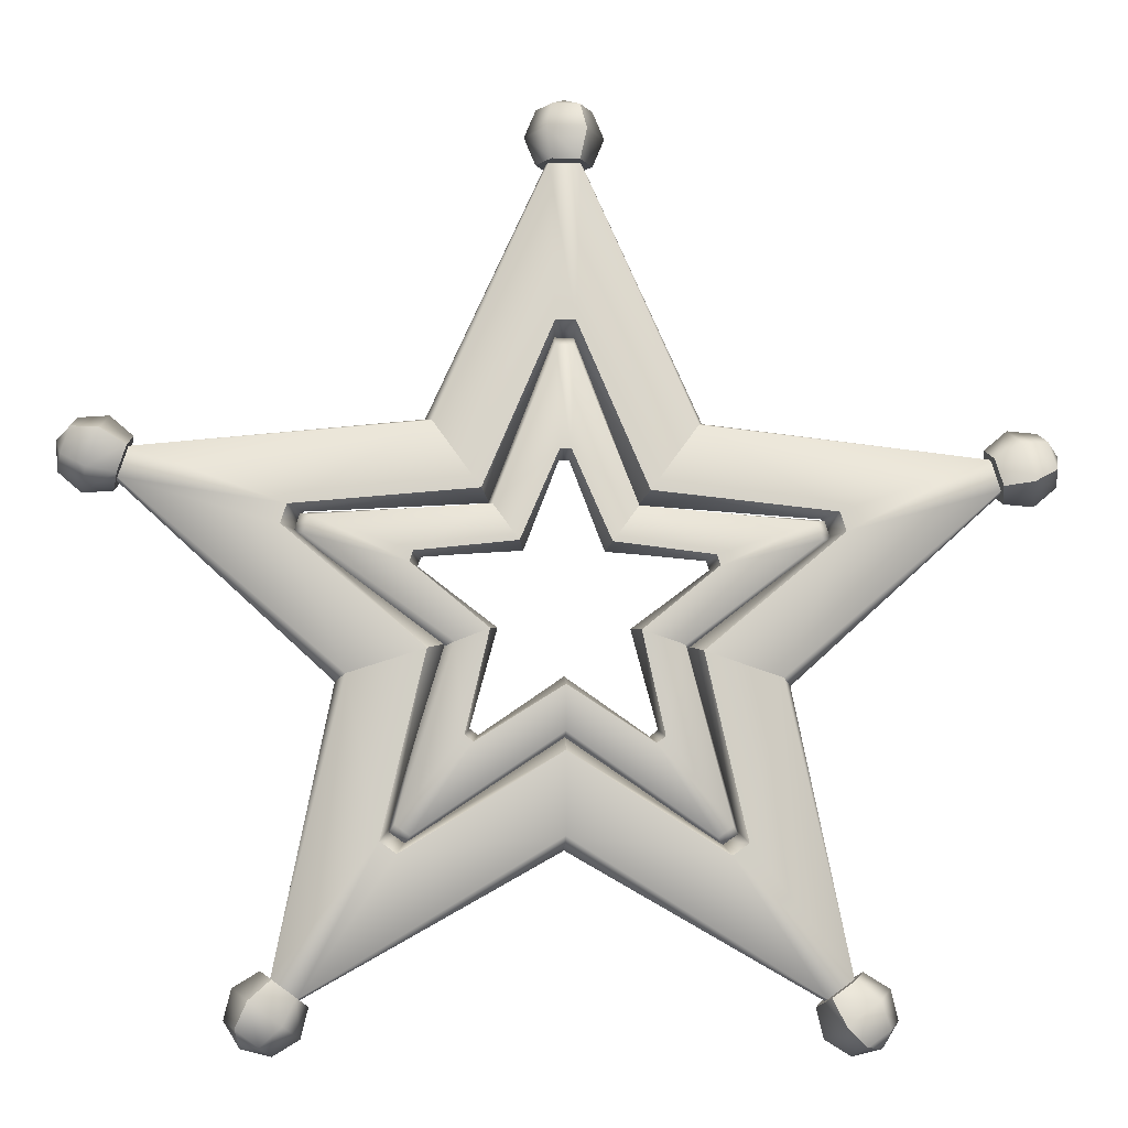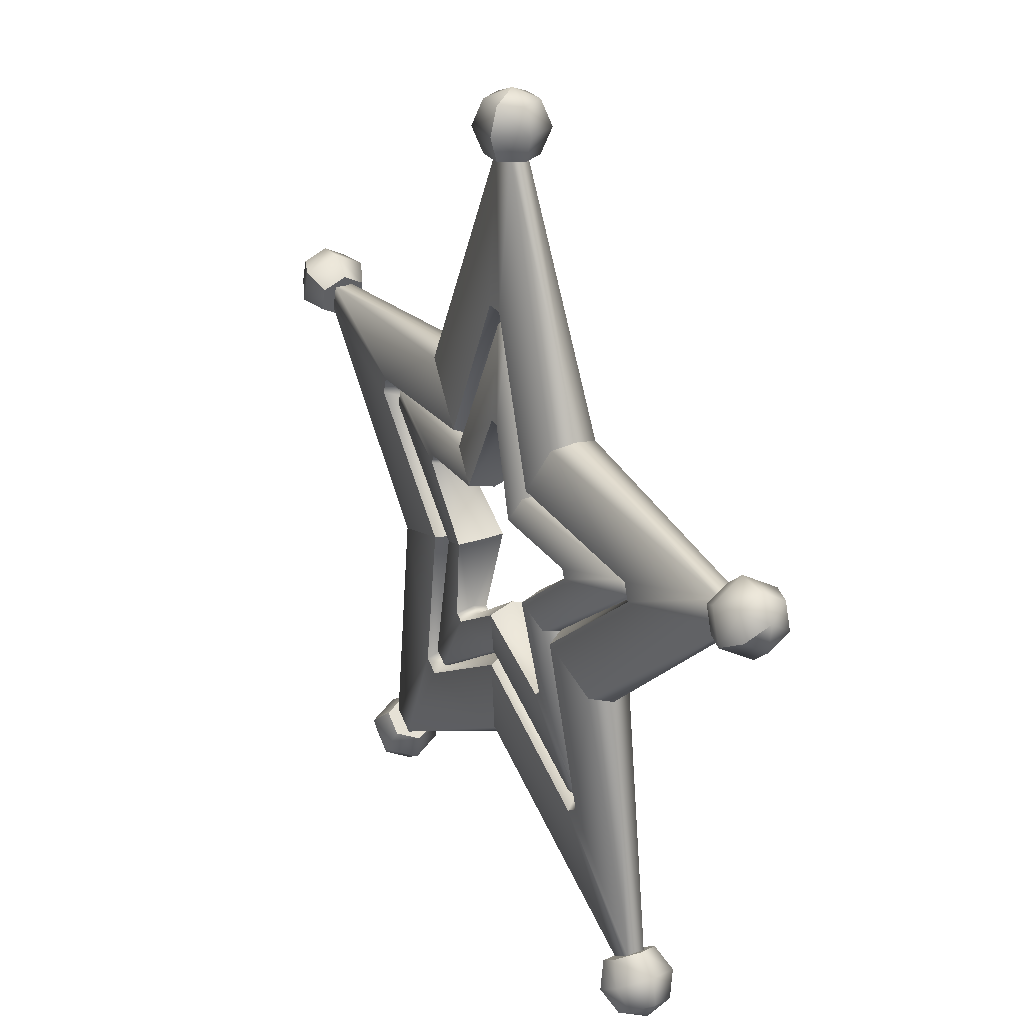
<metadata>
{"format":"obj","ext":"obj","renderer":"f3d","projection":"perspective","resolution":1024,"background":"white","views":[{"elev":-9.8,"azim":-4.5,"up":"+Z"},{"elev":27.7,"azim":61.8,"up":"+Z"}]}
</metadata>
<code>
o mesh-0_meshId0_name
v 0.6244 3.809 0.8856
v 2.041 3.7 0.7442
v 0.988 3.782 1.386
v 3.43 3.581 1.233
v 1.035 3.414 1.436
v 3.594 3.414 1.278
v 3.43 3.246 1.233
v 3.511 3.256 0.9862
v 2.089 3.13 0.5974
v 1.599 3.067 -0.4933
v 1.011 3.033 -0.3021
v 0.988 3.782 1.386
v 1.035 3.414 1.436
v 0.1295 3.573 3.631
v 0.1357 3.414 3.791
v -0.1295 3.573 3.631
v -0.1357 3.414 3.791
v -1.035 3.414 1.436
v -0.1295 3.254 3.631
v -0.988 3.045 1.386
v -0.07692 3.118 2.171
v -0.6244 3.018 0.8856
v -0.988 3.782 1.386
v -1.035 3.414 1.436
v -3.43 3.581 1.233
v -3.594 3.414 1.278
v -3.511 3.572 0.9862
v -3.678 3.414 1.019
v -1.675 3.414 -0.5333
v -3.511 3.256 0.9862
v -1.474 3.094 -0.479
v -2.089 3.13 0.5974
v -1.011 3.033 -0.3021
v -1.599 3.76 -0.4933
v -1.675 3.414 -0.5333
v -2.25 3.575 -2.894
v -2.357 3.414 -3.047
v -2.04 3.564 -3.047
v -2.138 3.414 -3.206
v 0 3.414 -1.75
v -2.04 3.263 -3.047
v 0 3.092 -1.655
v -1.214 3.158 -1.802
v 0 3.046 -1.036
v 1.011 3.794 -0.3021
v 1.339 3.673 -1.711
v 1.599 3.76 -0.4933
v 2.25 3.575 -2.894
v 1.675 3.414 -0.5333
v 2.357 3.414 -3.047
v 2.25 3.252 -2.894
v 2.04 3.263 -3.047
v 1.214 3.158 -1.802
v 0 3.092 -1.655
v 0 3.046 -1.036
v 2.089 3.698 0.5974
v 3.511 3.572 0.9862
v 3.678 3.414 1.019
v 1.675 3.414 -0.5333
v 1.214 3.669 -1.802
v 2.04 3.564 -3.047
v 2.138 3.414 -3.206
v 0 3.414 -1.75
v -1.011 3.794 -0.3021
v -1.339 3.673 -1.711
v -1.214 3.669 -1.802
v 0 3.736 -1.655
v -0.6244 3.809 0.8856
v -2.041 3.7 0.7442
v -2.089 3.698 0.5974
v -1.599 3.76 -0.4933
v 0.6244 3.809 0.8856
v 0.07692 3.709 2.171
v -0.07692 3.709 2.171
v -0.988 3.782 1.386
v 0.5532 3.414 0.8103
v 0.6244 3.018 0.8856
v 1.925 3.414 0.7124
v 2.041 3.127 0.7442
v 1.97 3.414 0.574
v 2.089 3.13 0.5974
v 1.011 3.033 -0.3021
v 0.8951 3.414 -0.2418
v 1.011 3.033 -0.3021
v 1.262 3.414 -1.603
v 1.339 3.155 -1.711
v 1.145 3.414 -1.689
v 1.214 3.158 -1.802
v 0 3.046 -1.036
v -0.5532 3.414 0.8103
v -0.6244 3.018 0.8856
v -0.0725 3.414 2.058
v -0.07692 3.118 2.171
v 0.0725 3.414 2.058
v 0.07692 3.118 2.171
v 0.6244 3.018 0.8856
v 0.07692 3.118 2.171
v 0.1295 3.254 3.631
v 0.988 3.045 1.386
v -3.43 3.246 1.233
v -2.041 3.127 0.7442
v -0.6244 3.018 0.8856
v -0.988 3.045 1.386
v -2.25 3.252 -2.894
v -1.339 3.155 -1.711
v -1.011 3.033 -0.3021
v -1.474 3.094 -0.479
v -1.214 3.669 -1.802
v -1.145 3.414 -1.689
v -1.339 3.673 -1.711
v -1.262 3.414 -1.603
v -1.011 3.794 -0.3021
v -0.8951 3.414 -0.2418
v -2.089 3.698 0.5974
v -1.97 3.414 0.574
v -2.041 3.7 0.7442
v -1.925 3.414 0.7124
v -0.6244 3.809 0.8856
v -0.5532 3.414 0.8103
v 0.5532 3.414 0.8103
v 0.6244 3.809 0.8856
v 0.07692 3.709 2.171
v 0 3.414 -0.8923
v 0 3.781 -1.036
v 1.214 3.669 -1.802
v 2.041 3.127 0.7442
v 0.988 3.045 1.386
v 1.339 3.155 -1.711
v 1.599 3.067 -0.4933
v -2.041 3.127 0.7442
v -0.6244 3.018 0.8856
v 0.8951 3.414 -0.2418
v 1.011 3.794 -0.3021
v 2.089 3.698 0.5974
v 0 3.414 -0.8923
v 0 3.046 -1.036
v -1.214 3.158 -1.802
v -1.339 3.155 -1.711
v -1.011 3.033 -0.3021
v -0.8951 3.414 -0.2418
v -1.011 3.033 -0.3021
v -2.089 3.13 0.5974
v -0.07692 3.709 2.171
v -0.6244 3.809 0.8856
v 2.041 3.7 0.7442
v 1.339 3.673 -1.711
v 1.011 3.794 -0.3021
v 1.599 3.76 -0.4933
v 0.6244 3.809 0.8856
v 1.011 3.794 -0.3021
v 0 3.736 -1.655
v 0 3.781 -1.036
v -1.011 3.794 -0.3021
v 0 3.781 -1.036
v 0.6244 3.018 0.8856
v 0 3.781 -1.036
v -1.011 3.794 -0.3021
v 1.011 3.033 -0.3021
v 0.6244 3.018 0.8856
v -0.6244 3.809 0.8856
f 3 2 1
f 3 4 2
f 5 4 3
f 5 6 4
f 7 6 5
f 7 8 6
f 9 8 7
f 9 10 8
f 11 10 9
f 14 13 12
f 14 15 13
f 16 15 14
f 16 17 15
f 18 17 16
f 18 19 17
f 20 19 18
f 20 21 19
f 22 21 20
f 25 24 23
f 25 26 24
f 27 26 25
f 27 28 26
f 29 28 27
f 29 30 28
f 31 30 29
f 31 32 30
f 33 32 31
f 36 35 34
f 36 37 35
f 38 37 36
f 38 39 37
f 40 39 38
f 40 41 39
f 42 41 40
f 42 43 41
f 44 43 42
f 47 46 45
f 47 48 46
f 49 48 47
f 49 50 48
f 51 50 49
f 51 52 50
f 53 52 51
f 53 54 52
f 55 54 53
f 4 56 2
f 4 57 56
f 6 57 4
f 6 58 57
f 8 58 6
f 8 59 58
f 10 59 8
f 48 60 46
f 48 61 60
f 50 61 48
f 50 62 61
f 52 62 50
f 52 63 62
f 54 63 52
f 65 34 64
f 65 36 34
f 66 36 65
f 66 38 36
f 67 38 66
f 67 40 38
f 69 23 68
f 69 25 23
f 70 25 69
f 70 27 25
f 71 27 70
f 71 29 27
f 73 12 72
f 73 14 12
f 74 14 73
f 74 16 14
f 75 16 74
f 75 18 16
f 78 77 76
f 78 79 77
f 80 79 78
f 80 81 79
f 82 81 80
f 85 84 83
f 85 86 84
f 87 86 85
f 87 88 86
f 89 88 87
f 92 91 90
f 92 93 91
f 94 93 92
f 94 95 93
f 96 95 94
f 97 19 21
f 97 98 19
f 99 98 97
f 99 13 98
f 30 26 28
f 30 100 26
f 32 100 30
f 32 101 100
f 103 101 102
f 103 100 101
f 24 100 103
f 24 26 100
f 41 37 39
f 41 104 37
f 43 104 41
f 43 105 104
f 107 105 106
f 107 104 105
f 35 104 107
f 35 37 104
f 110 109 108
f 110 111 109
f 112 111 110
f 112 113 111
f 116 115 114
f 116 117 115
f 118 117 116
f 118 119 117
f 94 120 96
f 94 121 120
f 122 121 94
f 98 17 19
f 98 15 17
f 13 15 98
f 87 123 89
f 87 124 123
f 125 124 87
f 7 126 9
f 7 127 126
f 5 127 7
f 51 128 53
f 51 129 128
f 49 129 51
f 117 130 115
f 117 131 130
f 119 131 117
f 80 132 82
f 80 133 132
f 134 133 80
f 109 136 135
f 109 137 136
f 138 137 109
f 111 138 109
f 111 139 138
f 113 139 111
f 115 141 140
f 115 142 141
f 130 142 115
f 94 143 122
f 94 92 143
f 144 92 90
f 144 143 92
f 80 145 134
f 80 78 145
f 87 146 125
f 87 85 146
f 147 85 83
f 147 146 85
f 59 57 58
f 59 148 57
f 149 78 76
f 149 145 78
f 148 56 57
f 148 150 56
f 63 61 62
f 63 151 61
f 151 60 61
f 151 152 60
f 153 115 140
f 153 114 115
f 154 109 135
f 154 108 109
f 155 99 97
f 156 67 66
f 157 71 70
f 158 128 129
f 159 126 127
f 160 75 74
o mesh-1_meshId1_name
v -4.114 2.93 -5.187
v -4.28 3.072 -5.555
v -4.34 3.414 -5.023
v -4.44 3.414 -5.439
v -4.114 3.897 -5.187
v -4.28 3.755 -5.555
v -3.662 3.897 -5.516
v -3.96 3.755 -5.787
v -3.436 3.414 -5.68
v -3.801 3.414 -5.903
v -3.662 2.93 -5.516
v -3.96 3.072 -5.787
v -4.114 2.93 -5.187
v -4.28 3.072 -5.555
v 3.496 3.072 -5.148
v 3.662 2.93 -5.516
v 3.336 3.414 -5.264
v 3.436 3.414 -5.68
v 3.496 3.755 -5.148
v 3.662 3.897 -5.516
v 3.816 3.755 -4.916
v 4.114 3.897 -5.187
v 3.975 3.414 -4.799
v 4.34 3.414 -5.023
v 3.816 3.072 -4.916
v 4.114 2.93 -5.187
v 3.496 3.072 -5.148
v 3.662 2.93 -5.516
v 0.1974 3.072 6.22
v 0.2792 2.93 6.615
v 0.395 3.414 6.22
v 0.5585 3.414 6.615
v 0.1974 3.755 6.22
v 0.2792 3.897 6.615
v -0.1974 3.755 6.22
v -0.2792 3.897 6.615
v -0.395 3.414 6.22
v -0.5585 3.414 6.615
v -0.1974 3.072 6.22
v -0.2792 2.93 6.615
v 0.1974 3.072 6.22
v 0.2792 2.93 6.615
v 0.1974 3.072 7.01
v 0.395 3.414 7.01
v 0.1974 3.755 7.01
v -0.1974 3.755 7.01
v -0.395 3.414 7.01
v -0.1974 3.072 7.01
v 0.1974 3.072 7.01
v 3.96 3.072 -5.787
v 3.801 3.414 -5.903
v 3.96 3.755 -5.787
v 4.28 3.755 -5.555
v 4.44 3.414 -5.439
v 4.28 3.072 -5.555
v 3.96 3.072 -5.787
v 5.976 3.072 1.734
v 6.377 2.93 1.778
v 6.037 3.414 1.546
v 6.464 3.414 1.513
v 5.976 3.755 1.734
v 6.377 3.897 1.778
v 5.854 3.755 2.11
v 6.205 3.897 2.31
v 5.793 3.414 2.298
v 6.118 3.414 2.575
v 5.854 3.072 2.11
v 6.205 2.93 2.31
v 5.976 3.072 1.734
v 6.377 2.93 1.778
v 6.728 3.072 1.978
v 6.789 3.414 1.79
v 6.728 3.755 1.978
v 6.606 3.755 2.354
v 6.545 3.414 2.542
v 6.606 3.072 2.354
v 6.728 3.072 1.978
v -5.854 3.072 2.11
v -6.205 2.93 2.31
v -5.793 3.414 2.298
v -6.118 3.414 2.575
v -5.854 3.755 2.11
v -6.205 3.897 2.31
v -5.976 3.755 1.734
v -6.377 3.897 1.778
v -6.037 3.414 1.546
v -6.464 3.414 1.513
v -5.976 3.072 1.734
v -6.377 2.93 1.778
v -5.854 3.072 2.11
v -6.205 2.93 2.31
v -6.606 3.072 2.354
v -6.545 3.414 2.542
v -6.606 3.755 2.354
v -6.728 3.755 1.978
v -6.789 3.414 1.79
v -6.728 3.072 1.978
v -6.606 3.072 2.354
v -3.816 3.072 -4.916
v -3.975 3.414 -4.799
v -3.816 3.755 -4.916
v -3.496 3.755 -5.148
v -3.336 3.414 -5.264
v -3.496 3.072 -5.148
v -3.816 3.072 -4.916
v -1.14 3.801 1.595
v -1.803 3.77 2.508
v -3.725 3.687 1.358
v -5.846 3.558 2.134
v -3.812 3.684 1.091
v -5.984 3.549 1.71
v -2.917 3.748 -0.9219
v -3.057 3.414 -0.9948
v 1.844 3.785 -0.5731
v 2.917 3.748 -0.9219
v 3.812 3.684 1.091
v 5.984 3.549 1.71
v 3.725 3.687 1.358
v 5.846 3.558 2.134
v 1.803 3.77 2.508
v 1.889 3.414 2.599
v -1.844 3.785 -0.5731
v -2.917 3.748 -0.9219
v -2.443 3.66 -3.123
v -3.836 3.554 -4.901
v -2.215 3.656 -3.288
v -3.476 3.544 -5.163
v 0 3.722 -3.042
v 0 3.414 -3.216
v 1.14 3.801 1.595
v 1.803 3.77 2.508
v 0.1406 3.696 3.962
v 0.2223 3.55 6.22
v -0.1406 3.696 3.962
v -0.2223 3.55 6.22
v -1.803 3.77 2.508
v -1.889 3.414 2.599
v 0 3.771 -1.913
v 0 3.722 -3.042
v 2.215 3.656 -3.288
v 3.476 3.544 -5.163
v 2.443 3.66 -3.123
v 3.836 3.554 -4.901
v 2.917 3.748 -0.9219
v 3.057 3.414 -0.9948
v -1.01 3.414 1.457
v -1.14 3.027 1.595
v -0.1326 3.414 3.756
v -0.1406 3.132 3.962
v 0.1326 3.414 3.756
v 0.1406 3.132 3.962
v 1.14 3.027 1.595
v -5.995 3.414 1.677
v -5.984 3.278 1.71
v -2.917 3.08 -0.9219
v -3.812 3.143 1.091
v -1.844 3.042 -0.5731
v 5.851 3.414 2.121
v 5.846 3.269 2.134
v 1.803 3.057 2.508
v 3.725 3.14 1.358
v 1.14 3.027 1.595
v -3.455 3.414 -5.178
v -3.476 3.283 -5.163
v 0 3.105 -3.042
v -2.215 3.171 -3.288
v 0 3.056 -1.913
v -0.2595 3.414 6.22
v -0.2223 3.277 6.22
v -1.803 3.057 2.508
v -0.1406 3.132 3.962
v -1.14 3.027 1.595
v 3.832 3.414 -4.904
v 3.836 3.273 -4.901
v 2.917 3.08 -0.9219
v 2.443 3.167 -3.123
v 1.844 3.042 -0.5731
v 1.634 3.414 -0.463
v 1.844 3.042 -0.5731
v 2.304 3.414 -2.926
v 2.443 3.167 -3.123
v 2.089 3.414 -3.082
v 2.215 3.171 -3.288
v 0 3.056 -1.913
v 1.01 3.414 1.457
v 1.14 3.027 1.595
v 3.513 3.414 1.3
v 3.725 3.14 1.358
v 3.595 3.414 1.048
v 3.812 3.143 1.091
v 1.844 3.042 -0.5731
v -3.725 3.14 1.358
v -5.846 3.269 2.134
v -1.803 3.057 2.508
v -1.889 3.414 2.599
v -2.443 3.167 -3.123
v -3.836 3.273 -4.901
v -2.917 3.08 -0.9219
v -3.057 3.414 -0.9948
v 2.215 3.171 -3.288
v 3.476 3.283 -5.163
v 0 3.105 -3.042
v 0 3.414 -3.216
v 0.1406 3.132 3.962
v 0.2223 3.277 6.22
v 1.803 3.057 2.508
v 1.889 3.414 2.599
v -3.812 3.684 1.091
v -3.595 3.414 1.048
v -3.725 3.687 1.358
v -3.513 3.414 1.3
v -1.14 3.801 1.595
v -1.01 3.414 1.457
v -2.215 3.656 -3.288
v -2.089 3.414 -3.082
v -2.443 3.66 -3.123
v -2.304 3.414 -2.926
v -1.844 3.785 -0.5731
v -1.506 3.414 -0.4509
v 3.812 3.143 1.091
v 5.984 3.278 1.71
v 2.917 3.08 -0.9219
v 3.057 3.414 -0.9948
v -0.1974 3.755 6.22
v -0.395 3.414 6.22
v 0 3.414 6.22
v -0.1974 3.072 6.22
v 0.1974 3.072 6.22
v 3.836 3.554 -4.901
v 3.476 3.544 -5.163
v 3.832 3.414 -4.904
v 3.455 3.414 -5.178
v 3.476 3.283 -5.163
v -3.725 3.14 1.358
v -1.14 3.027 1.595
v 1.01 3.414 1.457
v 1.14 3.801 1.595
v 0.1406 3.696 3.962
v 5.976 3.072 1.734
v 6.037 3.414 1.546
v 5.915 3.414 1.922
v 5.976 3.755 1.734
v 5.854 3.755 2.11
v 5.793 3.414 2.298
v 5.854 3.072 2.11
v 5.976 3.072 1.734
v 1.634 3.414 -0.463
v 1.844 3.785 -0.5731
v 3.812 3.684 1.091
v 0.1974 3.072 6.22
v 0.395 3.414 6.22
v 0.1974 3.755 6.22
v 0 3.414 -1.65
v 0 3.771 -1.913
v 2.215 3.656 -3.288
v -5.854 3.072 2.11
v -5.793 3.414 2.298
v -5.915 3.414 1.922
v -5.854 3.755 2.11
v -5.976 3.755 1.734
v -6.037 3.414 1.546
v -5.976 3.072 1.734
v -5.854 3.072 2.11
v 0 3.414 -1.65
v 0 3.056 -1.913
v -2.215 3.171 -3.288
v -2.443 3.167 -3.123
v -1.844 3.042 -0.5731
v -1.506 3.414 -0.4509
v -1.844 3.042 -0.5731
v -3.812 3.143 1.091
v -3.816 3.072 -4.916
v -3.975 3.414 -4.799
v -3.656 3.414 -5.032
v -3.816 3.755 -4.916
v -3.496 3.755 -5.148
v -3.336 3.414 -5.264
v -3.496 3.072 -5.148
v -3.816 3.072 -4.916
v 3.496 3.072 -5.148
v 3.336 3.414 -5.264
v 3.656 3.414 -5.032
v 3.496 3.755 -5.148
v 3.816 3.755 -4.916
v 3.975 3.414 -4.799
v 3.816 3.072 -4.916
v 3.496 3.072 -5.148
v 5.846 3.558 2.134
v 5.984 3.549 1.71
v 5.851 3.414 2.121
v 5.995 3.414 1.677
v 5.984 3.278 1.71
v 0 3.414 7.173
v 6.822 3.414 2.217
v -6.822 3.414 2.217
v 2.443 3.66 -3.123
v 3.455 3.414 -5.178
v 1.844 3.785 -0.5731
v 0.2595 3.414 6.22
v -4.216 3.414 -5.803
v -1.844 3.785 -0.5731
v -3.836 3.273 -4.901
v -3.476 3.283 -5.163
v -3.832 3.414 -4.904
v -3.455 3.414 -5.178
v -0.2223 3.277 6.22
v -0.2595 3.414 6.22
v 0.2223 3.277 6.22
v 0.2595 3.414 6.22
v -5.846 3.558 2.134
v -5.851 3.414 2.121
v -5.984 3.549 1.71
v -5.995 3.414 1.677
v -3.832 3.414 -4.904
v -3.836 3.554 -4.901
v -3.476 3.544 -5.163
v 4.216 3.414 -5.803
v 1.14 3.801 1.595
v 3.725 3.687 1.358
v -5.846 3.269 2.134
v -5.984 3.278 1.71
v 0.2223 3.55 6.22
v -0.2223 3.55 6.22
v -5.851 3.414 2.121
v 0 3.771 -1.913
v 1.471 3.042 2.051
v 1.14 3.027 1.595
v -0.1406 3.696 3.962
v -1.14 3.801 1.595
v 5.995 3.414 1.677
v -1.14 3.801 1.595
v 1.844 3.785 -0.5731
v 0 3.056 -1.913
v 0 3.771 -1.913
v 1.844 3.042 -0.5731
v -1.14 3.027 1.595
v 1.471 3.042 2.051
v -1.844 3.042 -0.5731
v 5.846 3.269 2.134
v 3.836 3.273 -4.901
v -1.844 3.785 -0.5731
v 1.14 3.801 1.595
f 386 385 384
f 386 387 385
f 388 387 386
f 391 390 389
f 391 392 390
f 393 392 391
f 401 400 399
f 401 402 400
f 403 402 401
f 401 404 403
f 401 405 404
f 406 405 401
f 386 411 410
f 386 412 411
f 384 412 386
f 418 417 416
f 418 419 417
f 420 419 418
f 418 421 420
f 418 422 421
f 423 422 418
f 434 433 432
f 434 435 433
f 436 435 434
f 434 437 436
f 434 438 437
f 439 438 434
f 442 441 440
f 442 443 441
f 444 443 442
f 442 445 444
f 442 446 445
f 447 446 442
f 450 449 448
f 450 451 449
f 452 451 450
f 464 463 462
f 464 465 463
f 468 467 466
f 468 469 467
f 472 471 470
f 472 473 471
f 476 464 475
f 476 465 464
f 471 481 480
f 471 473 481
f 483 469 482
f 483 467 469
f 499 452 450
f 500 393 391
f 163 162 161
f 163 164 162
f 165 164 163
f 165 166 164
f 167 166 165
f 167 168 166
f 169 168 167
f 169 170 168
f 171 170 169
f 171 172 170
f 173 172 171
f 173 174 172
f 177 176 175
f 177 178 176
f 179 178 177
f 179 180 178
f 181 180 179
f 181 182 180
f 183 182 181
f 183 184 182
f 185 184 183
f 185 186 184
f 187 186 185
f 187 188 186
f 191 190 189
f 191 192 190
f 193 192 191
f 193 194 192
f 195 194 193
f 195 196 194
f 197 196 195
f 197 198 196
f 199 198 197
f 199 200 198
f 201 200 199
f 201 202 200
f 192 203 190
f 192 204 203
f 194 204 192
f 194 205 204
f 196 205 194
f 196 206 205
f 198 206 196
f 198 207 206
f 200 207 198
f 200 208 207
f 202 208 200
f 202 209 208
f 178 210 176
f 178 211 210
f 180 211 178
f 180 212 211
f 182 212 180
f 182 213 212
f 184 213 182
f 184 214 213
f 186 214 184
f 186 215 214
f 188 215 186
f 188 216 215
f 219 218 217
f 219 220 218
f 221 220 219
f 221 222 220
f 223 222 221
f 223 224 222
f 225 224 223
f 225 226 224
f 227 226 225
f 227 228 226
f 229 228 227
f 229 230 228
f 220 231 218
f 220 232 231
f 222 232 220
f 222 233 232
f 224 233 222
f 224 234 233
f 226 234 224
f 226 235 234
f 228 235 226
f 228 236 235
f 230 236 228
f 230 237 236
f 240 239 238
f 240 241 239
f 242 241 240
f 242 243 241
f 244 243 242
f 244 245 243
f 246 245 244
f 246 247 245
f 248 247 246
f 248 249 247
f 250 249 248
f 250 251 249
f 241 252 239
f 241 253 252
f 243 253 241
f 243 254 253
f 245 254 243
f 245 255 254
f 247 255 245
f 247 256 255
f 249 256 247
f 249 257 256
f 251 257 249
f 251 258 257
f 260 161 259
f 260 163 161
f 261 163 260
f 261 165 163
f 262 165 261
f 262 167 165
f 263 167 262
f 263 169 167
f 264 169 263
f 264 171 169
f 265 171 264
f 265 173 171
f 268 267 266
f 268 269 267
f 270 269 268
f 270 271 269
f 272 271 270
f 272 273 271
f 276 275 274
f 276 277 275
f 278 277 276
f 278 279 277
f 280 279 278
f 280 281 279
f 284 283 282
f 284 285 283
f 286 285 284
f 286 287 285
f 288 287 286
f 288 289 287
f 292 291 290
f 292 293 291
f 294 293 292
f 294 295 293
f 296 295 294
f 296 297 295
f 300 299 298
f 300 301 299
f 302 301 300
f 302 303 301
f 304 303 302
f 304 305 303
f 308 307 306
f 308 309 307
f 310 309 308
f 310 311 309
f 312 311 310
f 273 313 271
f 273 314 313
f 315 314 273
f 315 316 314
f 317 316 315
f 281 318 279
f 281 319 318
f 320 319 281
f 320 321 319
f 322 321 320
f 289 323 287
f 289 324 323
f 325 324 289
f 325 326 324
f 327 326 325
f 297 328 295
f 297 329 328
f 330 329 297
f 330 331 329
f 332 331 330
f 305 333 303
f 305 334 333
f 335 334 305
f 335 336 334
f 337 336 335
f 340 339 338
f 340 341 339
f 342 341 340
f 342 343 341
f 344 343 342
f 347 346 345
f 347 348 346
f 349 348 347
f 349 350 348
f 351 350 349
f 352 314 316
f 352 353 314
f 354 353 352
f 354 355 353
f 356 324 326
f 356 357 324
f 358 357 356
f 358 359 357
f 360 334 336
f 360 361 334
f 362 361 360
f 362 363 361
f 364 329 331
f 364 365 329
f 366 365 364
f 366 367 365
f 370 369 368
f 370 371 369
f 372 371 370
f 372 373 371
f 376 375 374
f 376 377 375
f 378 377 376
f 378 379 377
f 380 319 321
f 380 381 319
f 382 381 380
f 382 383 381
f 371 394 369
f 371 395 394
f 373 395 371
f 310 396 312
f 310 397 396
f 398 397 310
f 349 407 351
f 349 408 407
f 409 408 349
f 342 413 344
f 342 414 413
f 415 414 342
f 375 425 424
f 375 426 425
f 427 426 375
f 377 427 375
f 377 428 427
f 379 428 377
f 369 430 429
f 369 431 430
f 394 431 369
f 204 453 203
f 204 205 453
f 206 453 205
f 206 207 453
f 208 453 207
f 208 209 453
f 232 454 231
f 232 233 454
f 236 454 235
f 236 237 454
f 253 455 252
f 253 254 455
f 255 455 254
f 255 256 455
f 257 455 256
f 257 258 455
f 342 456 415
f 342 340 456
f 301 363 299
f 301 457 363
f 458 340 338
f 458 456 340
f 293 367 291
f 293 459 367
f 164 460 162
f 164 166 460
f 461 369 429
f 461 368 369
f 285 359 283
f 285 474 359
f 234 454 233
f 234 235 454
f 211 477 210
f 211 212 477
f 478 347 345
f 478 479 347
f 215 477 214
f 215 216 477
f 269 355 267
f 269 484 355
f 485 375 424
f 485 374 375
f 213 477 212
f 213 214 477
f 366 487 486
f 366 364 487
f 310 488 398
f 310 308 488
f 489 308 306
f 489 488 308
f 172 460 170
f 172 174 460
f 349 479 409
f 349 347 479
f 277 383 275
f 277 490 383
f 168 460 166
f 168 170 460
f 491 296 294
f 492 304 302
f 493 362 360
f 457 361 363
f 494 288 286
f 474 357 359
f 495 382 380
f 496 354 352
f 322 320 497
f 490 381 383
f 498 358 356
f 459 365 367
f 501 272 270
f 502 280 278
f 484 353 355

</code>
